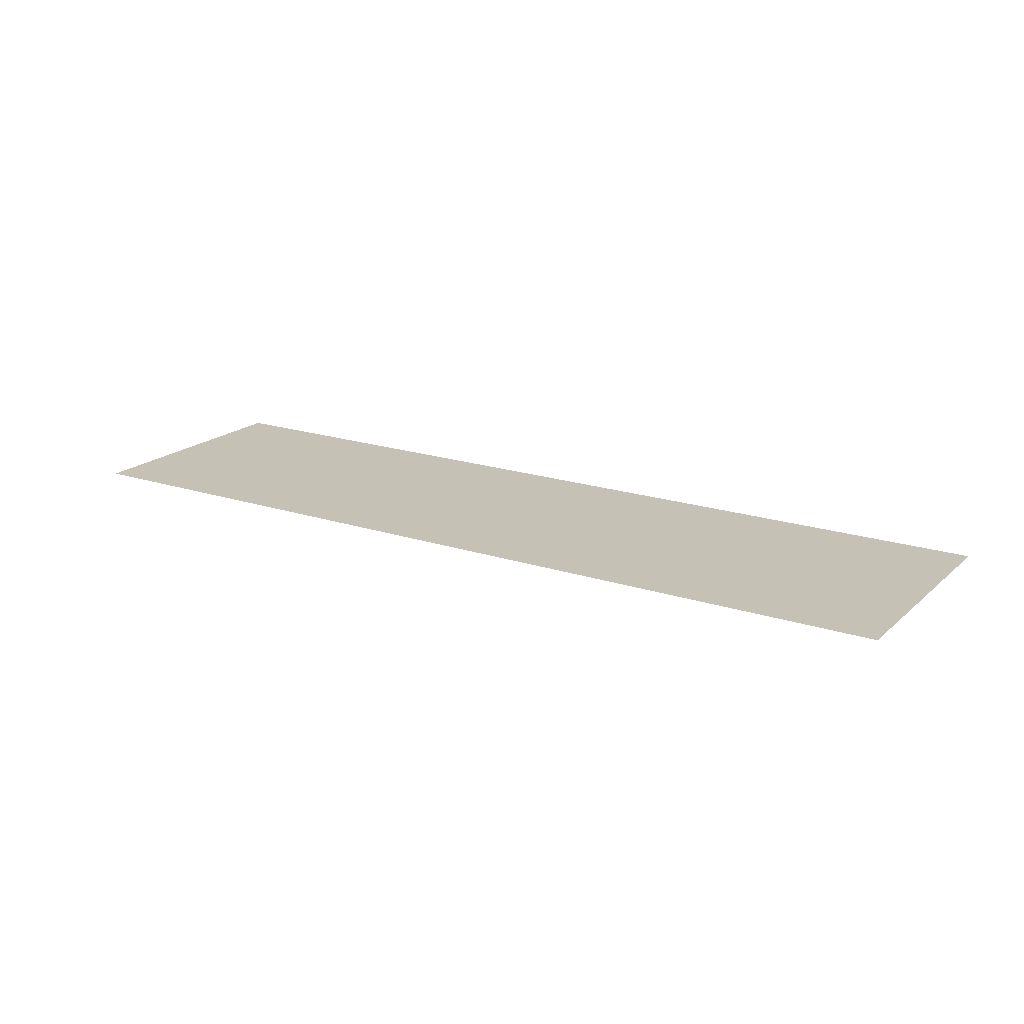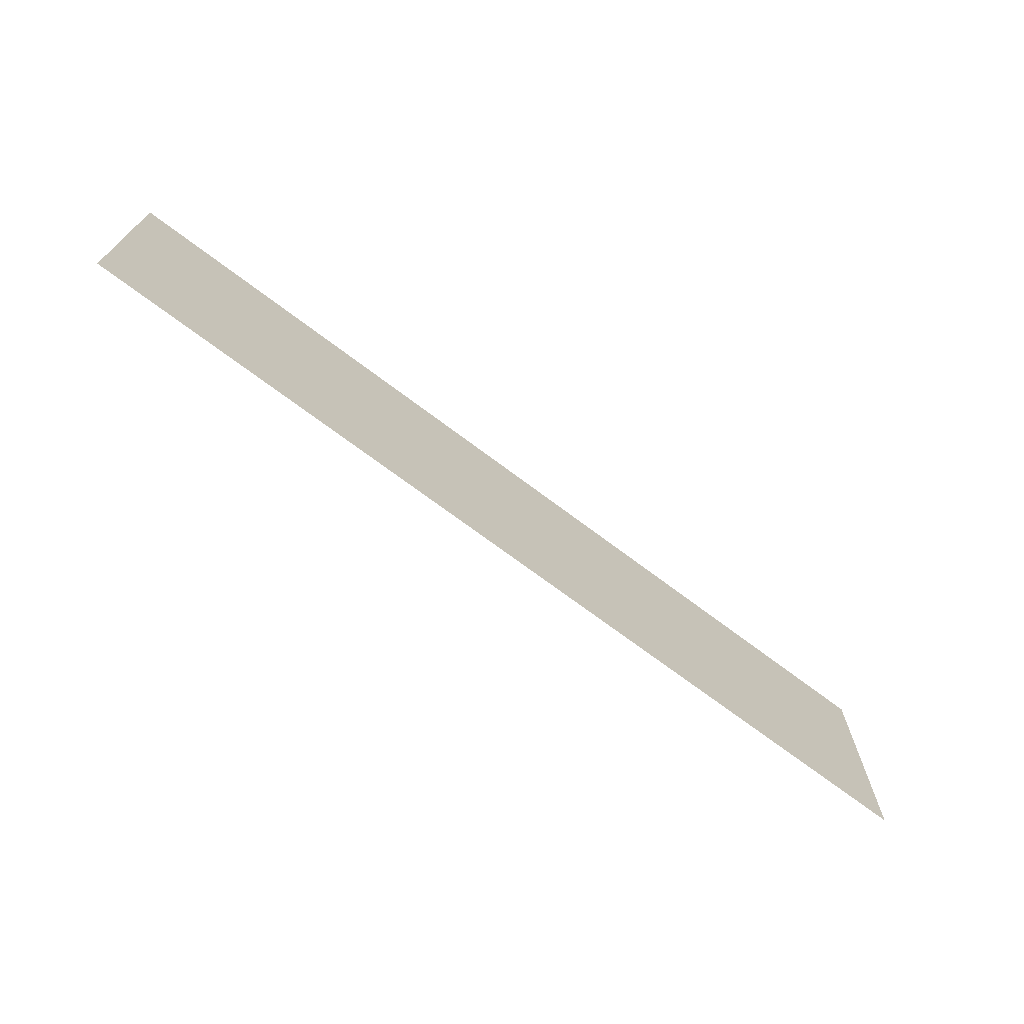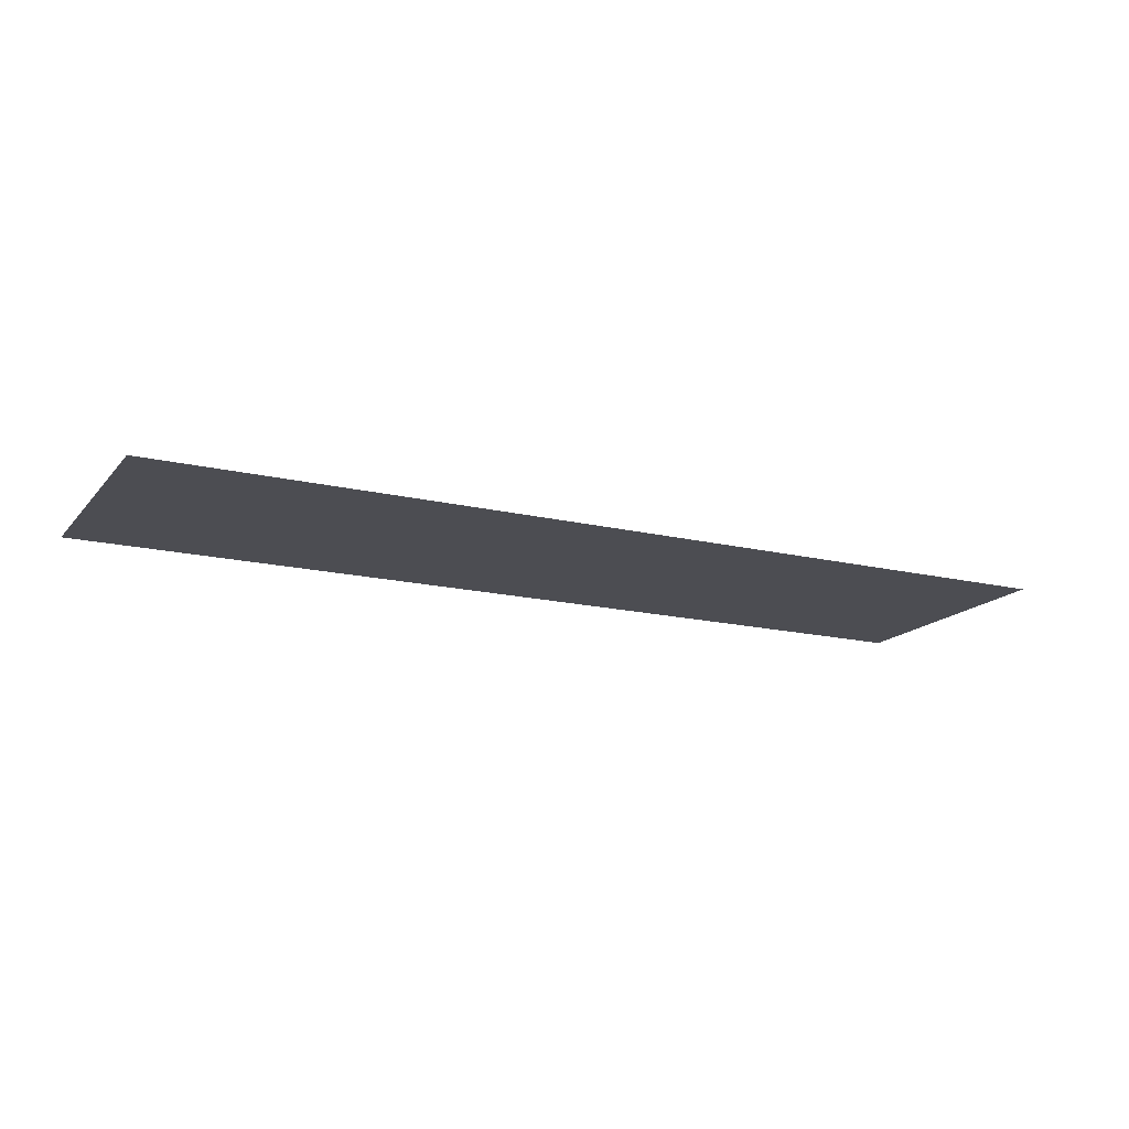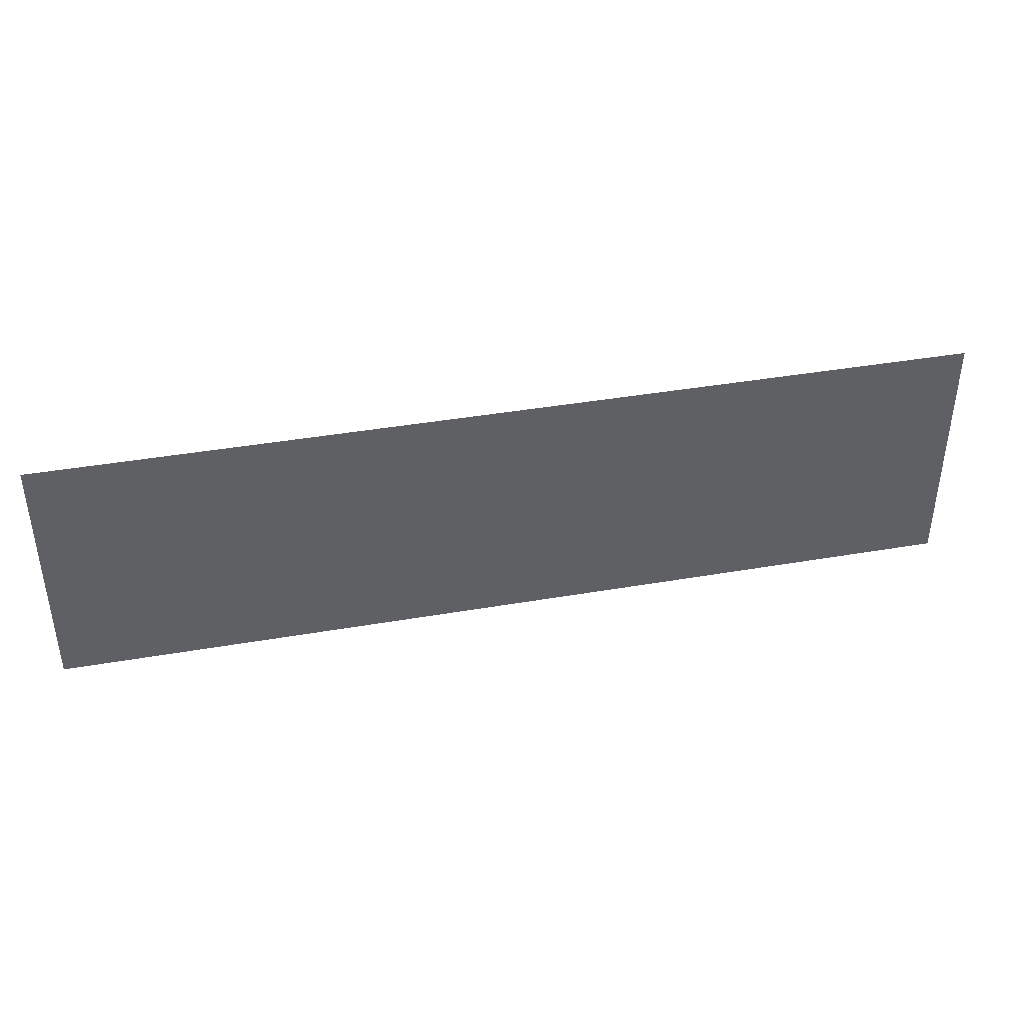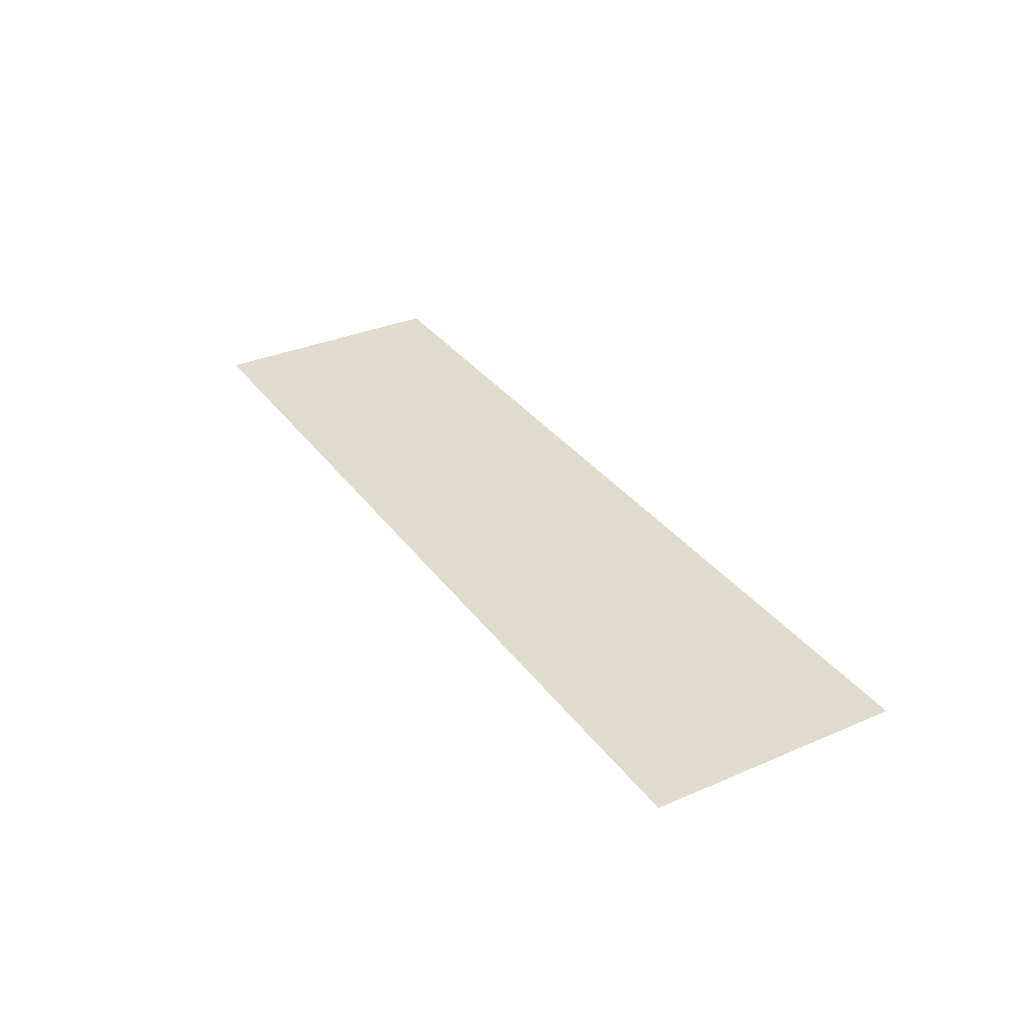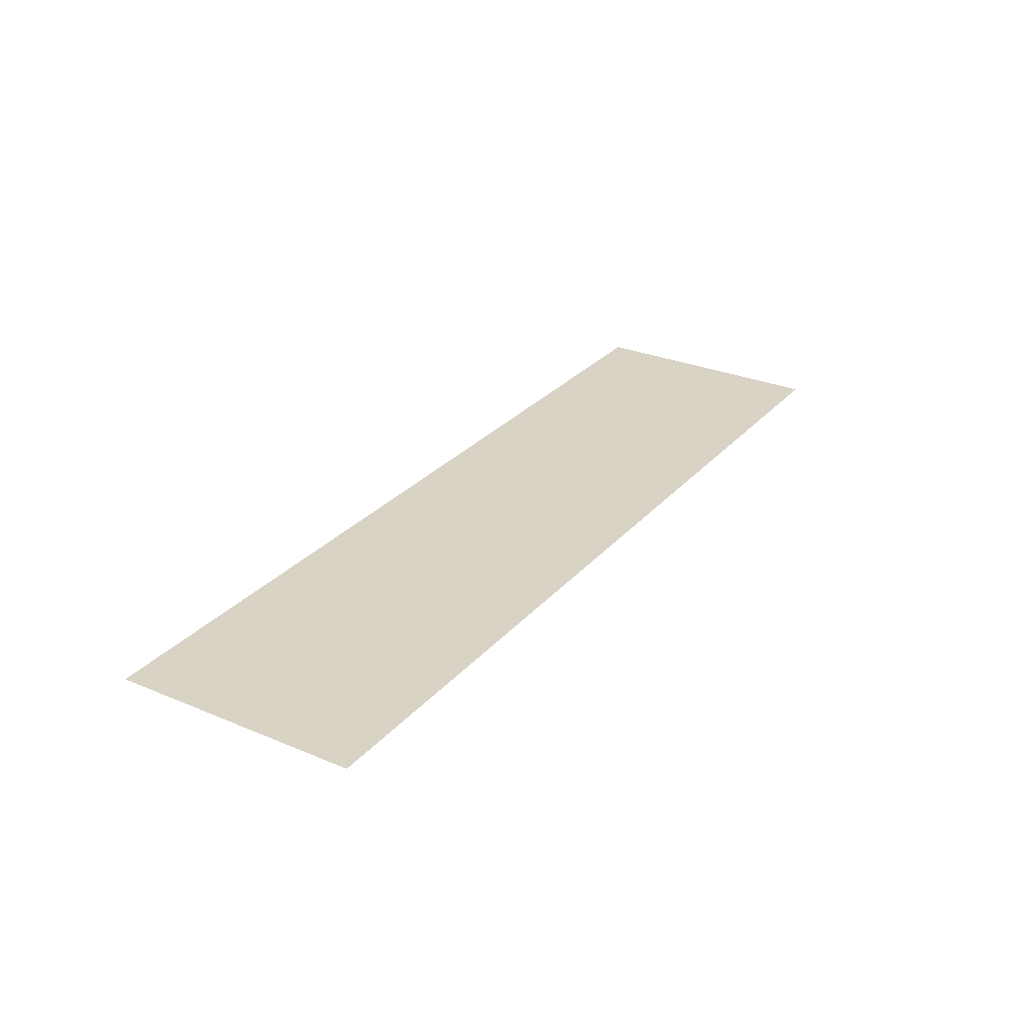
<metadata>
{"format":"obj","ext":"obj","renderer":"f3d","projection":"perspective","resolution":1024,"background":"white","views":[{"elev":18.8,"azim":-147.9,"up":"+Z"},{"elev":-70.6,"azim":142.9,"up":"+Y"},{"elev":-16.4,"azim":-26.2,"up":"+Z"},{"elev":40.5,"azim":168.0,"up":"+Y"},{"elev":33.2,"azim":-120.5,"up":"+Z"},{"elev":28.3,"azim":122.3,"up":"+Z"}]}
</metadata>
<code>
v -100 -4 -0.1
v -100 -100 -0.1
v 160 -4 -0.1
v 160 -100 -0.1
v 250 -4 -0.1
v 250 -100 -0.1
g g1
f 1 2 4 3
f 3 4 6 5
g g2
g g3
g g4

</code>
